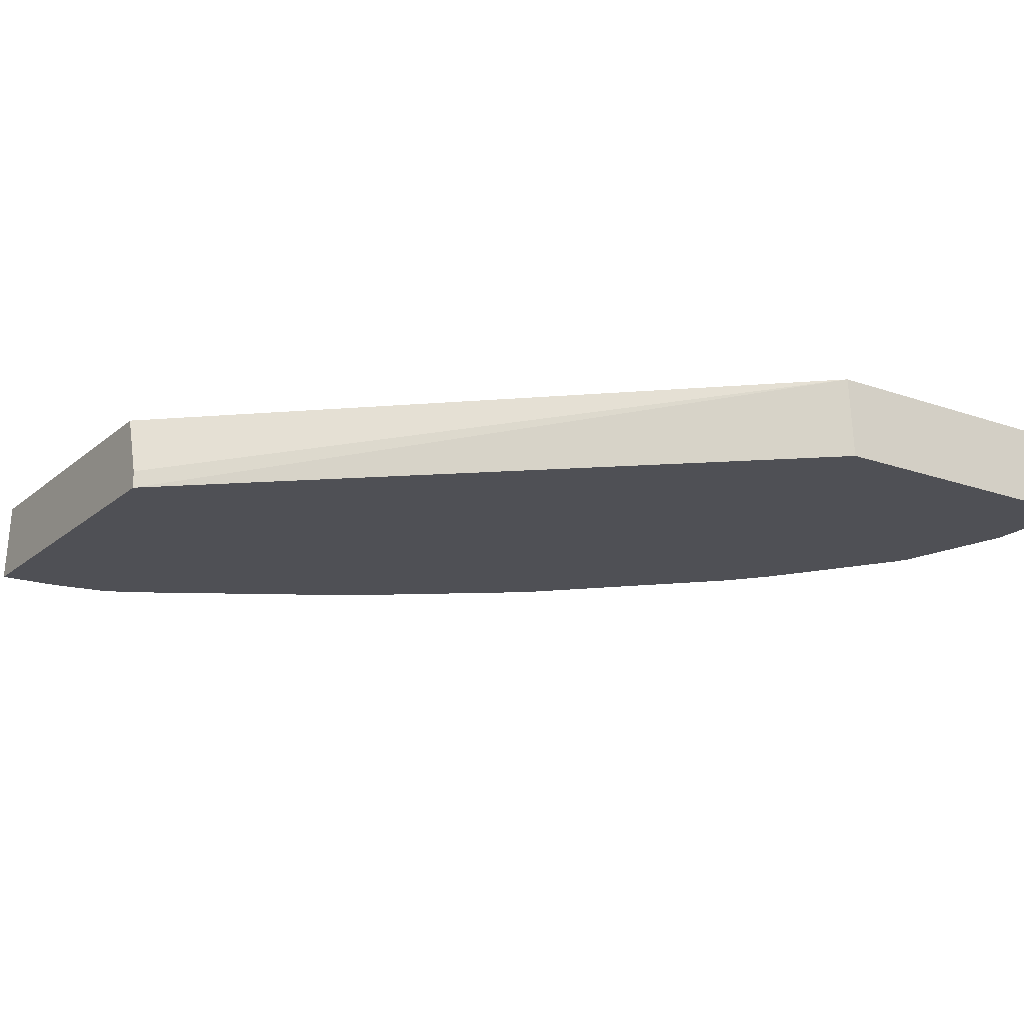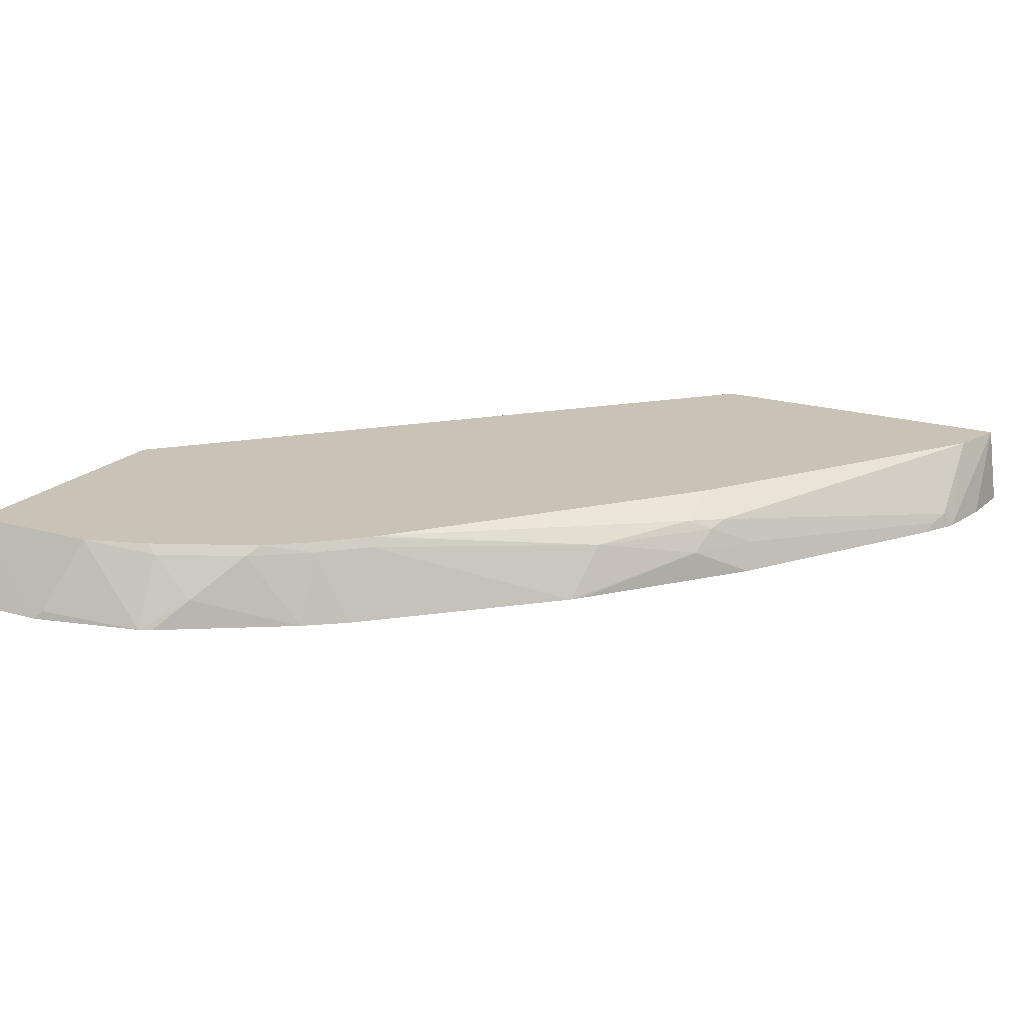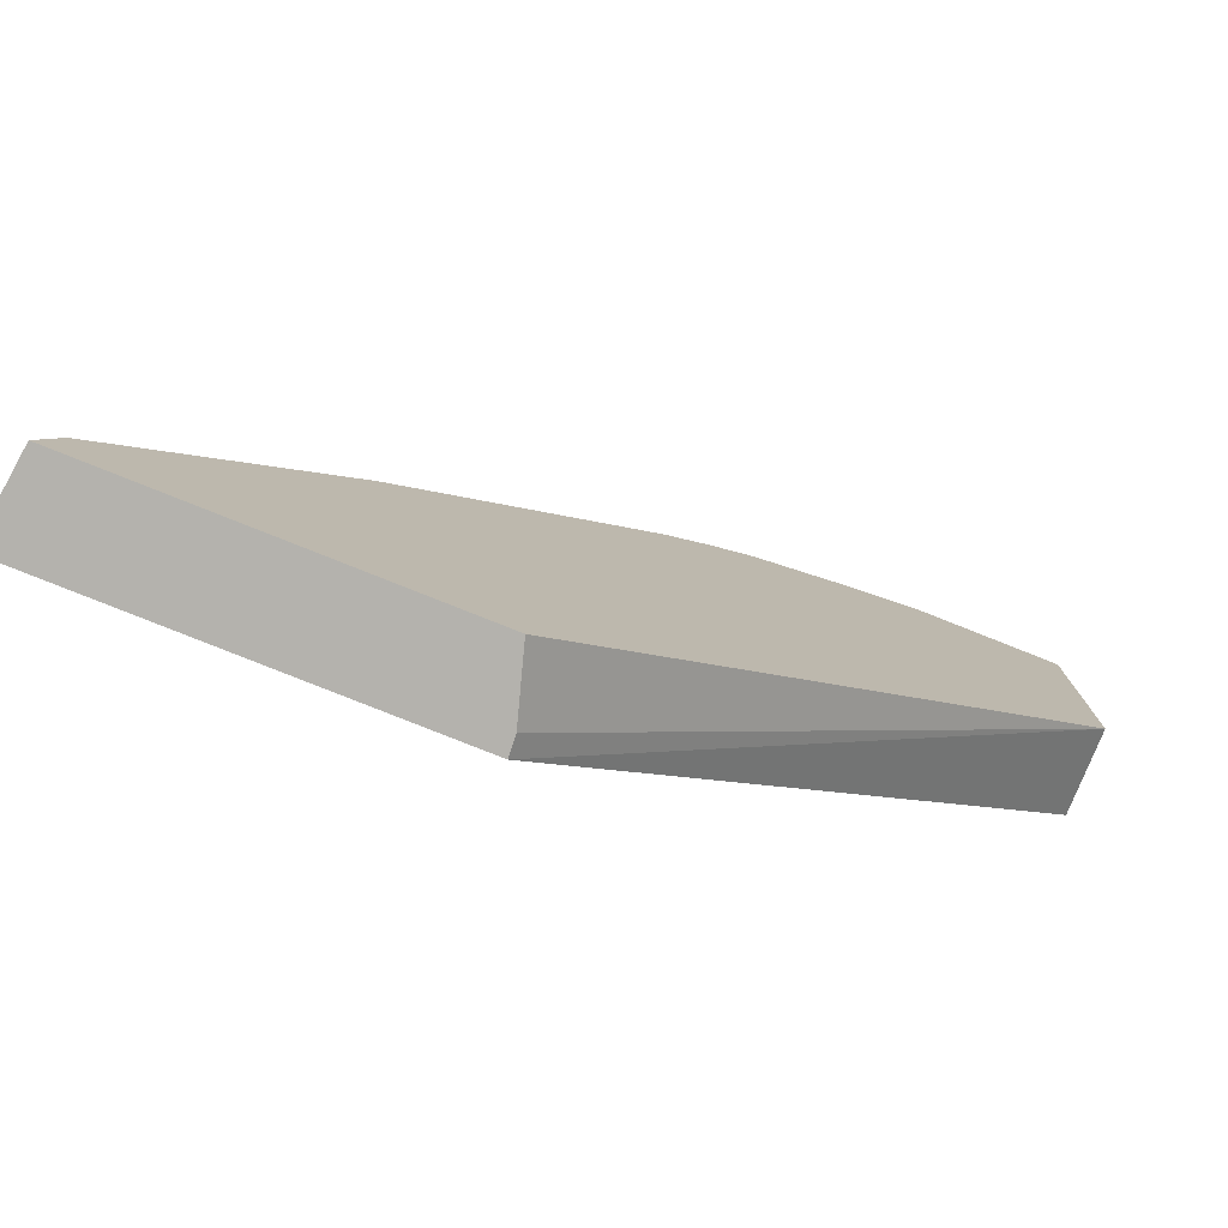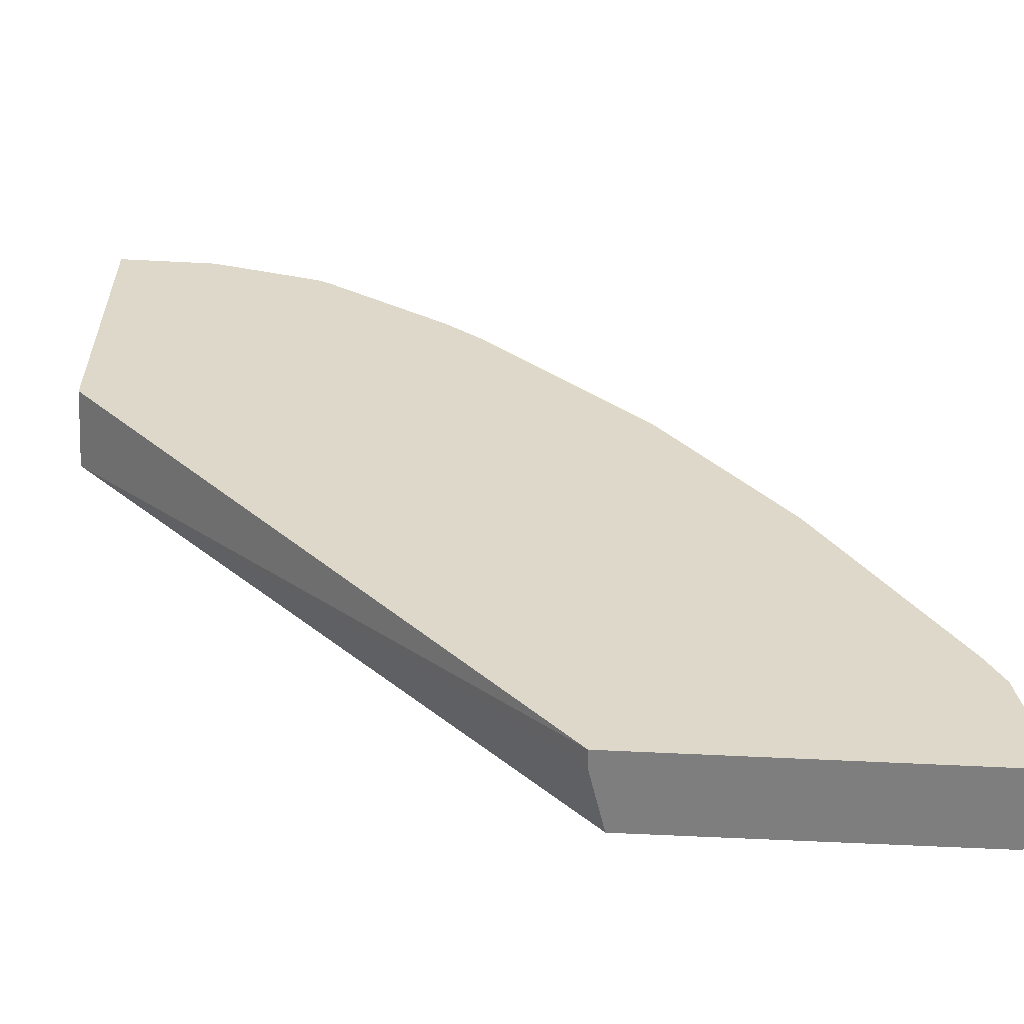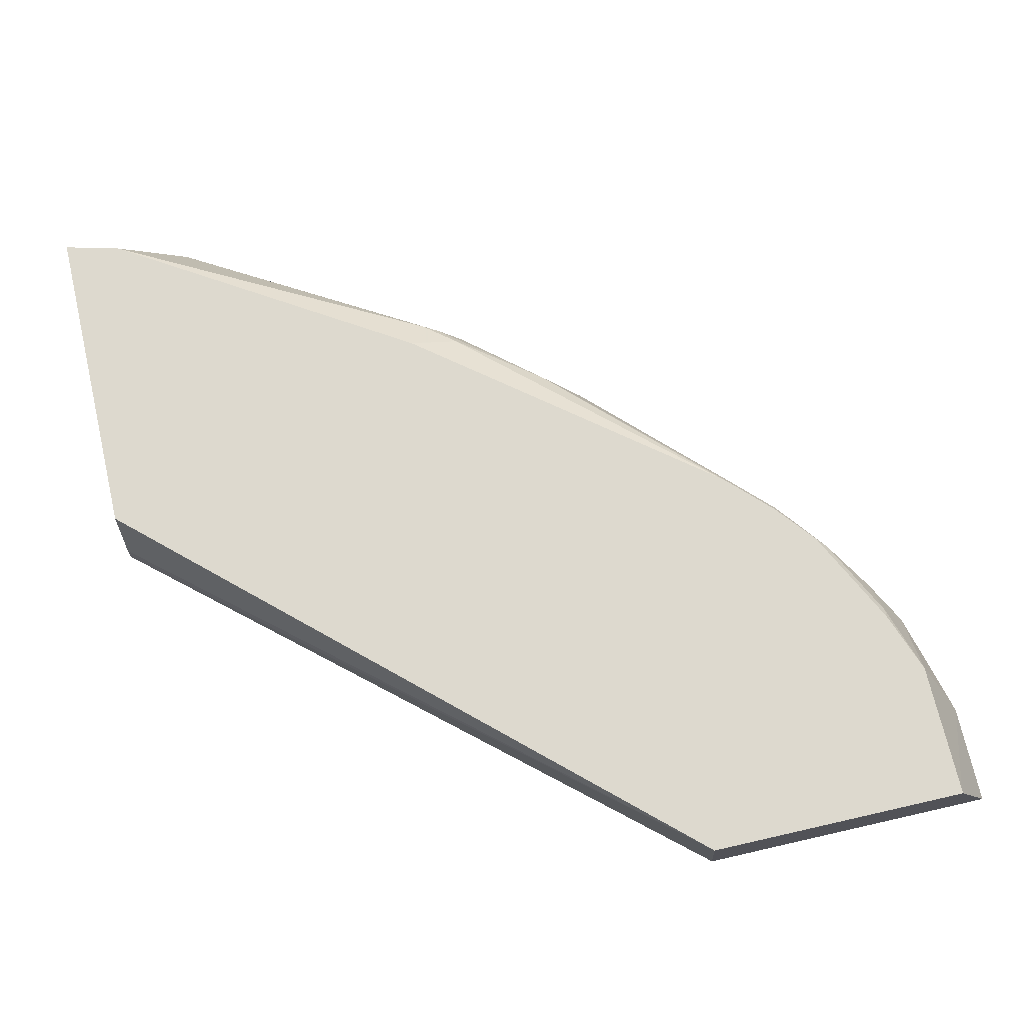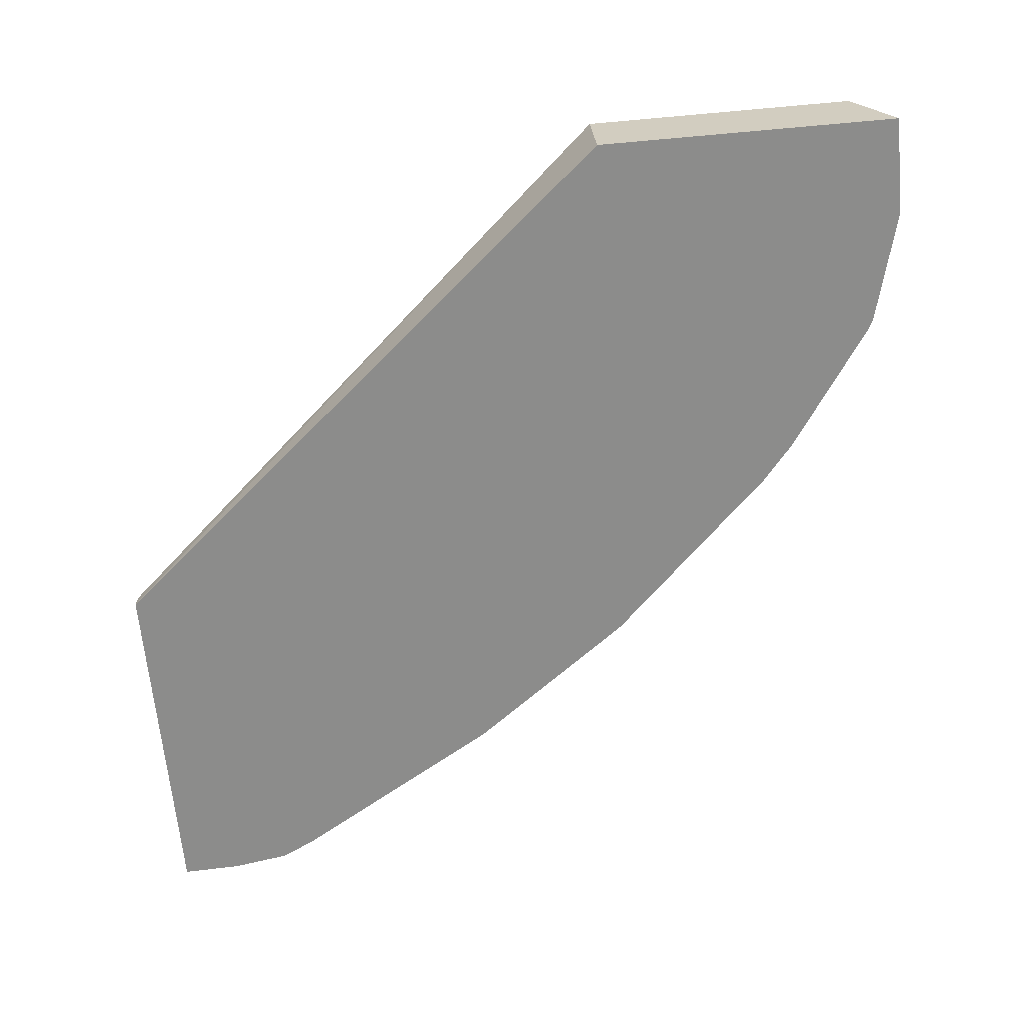
<metadata>
{"format":"obj","ext":"obj","renderer":"f3d","projection":"perspective","resolution":1024,"background":"white","views":[{"elev":-19.3,"azim":-123.7,"up":"+Y"},{"elev":19.4,"azim":29.4,"up":"+Y"},{"elev":-79.6,"azim":158.3,"up":"+Z"},{"elev":-59.5,"azim":-3.0,"up":"+Z"},{"elev":71.8,"azim":-102.9,"up":"+Y"},{"elev":-64.1,"azim":-84.8,"up":"+Y"}]}
</metadata>
<code>
v 0.03281 0.2303 -0.0372
v 0.07443 0.2303 -0.0372
v 0.03281 0.2637 -0.05347
v 0.03281 0.2303 -0.1636
v 0.1212 0.2303 -0.04931
v 0.07793 0.2338 -0.03898
v 0.09057 0.2637 -0.05395
v 0.03466 0.2637 -0.05347
v 0.03281 0.2637 -0.1656
v 0.232 0.2303 -0.3937
v 0.1264 0.2303 -0.05189
v 0.1385 0.2424 -0.06278
v 0.1212 0.2597 -0.06278
v 0.1173 0.2637 -0.06379
v 0.2401 0.2637 -0.3937
v 0.2325 0.2379 -0.3937
v 0.3836 0.2303 -0.3937
v 0.1783 0.2303 -0.08655
v 0.1558 0.2597 -0.08009
v 0.1519 0.2637 -0.0811
v 0.1252 0.2637 -0.06777
v 0.3795 0.2637 -0.3937
v 0.3825 0.2303 -0.3682
v 0.1945 0.2303 -0.09984
v 0.179 0.2597 -0.09813
v 0.1598 0.2637 -0.08508
v 0.3734 0.2637 -0.3698
v 0.3784 0.2303 -0.3437
v 0.1963 0.2597 -0.1154
v 0.2638 0.2303 -0.1691
v 0.1772 0.2637 -0.09925
v 0.1945 0.2637 -0.1166
v 0.3752 0.2367 -0.3405
v 0.2948 0.2637 -0.2443
v 0.3059 0.254 -0.2366
v 0.3752 0.2303 -0.3373
v 0.2684 0.2511 -0.1862
v 0.2672 0.2303 -0.1734
v 0.3001 0.2424 -0.2193
v 0.1976 0.2637 -0.1201
v 0.3723 0.2338 -0.3333
v 0.2943 0.2637 -0.2437
v 0.2943 0.2554 -0.2229
v 0.303 0.2511 -0.2294
v 0.3711 0.2303 -0.3292
v 0.317 0.2303 -0.239
v 0.316 0.2424 -0.2446
f 22 28 23
f 25 32 31
f 27 34 35
f 25 29 32
f 25 31 26
f 24 30 29
f 24 29 25
f 27 33 28
f 22 27 28
f 13 19 20
f 19 25 26
f 18 25 19
f 18 24 25
f 17 22 23
f 13 21 14
f 13 20 21
f 12 19 13
f 27 35 33
f 12 18 19
f 19 26 20
f 28 33 36
f 39 47 44
f 29 37 32
f 11 18 12
f 41 44 47
f 41 47 45
f 40 43 42
f 45 47 46
f 39 46 47
f 38 46 39
f 37 43 40
f 37 44 43
f 37 39 44
f 36 41 45
f 35 43 44
f 34 43 35
f 34 42 43
f 33 44 41
f 33 35 44
f 32 37 40
f 30 39 37
f 30 38 39
f 29 30 37
f 10 22 17
f 33 41 36
f 10 16 15
f 2 5 6
f 1 5 2
f 1 11 5
f 1 18 11
f 1 24 18
f 1 30 24
f 1 38 30
f 1 46 38
f 1 45 46
f 1 36 45
f 1 28 36
f 1 23 28
f 1 17 23
f 1 4 10
f 1 9 4
f 1 3 9
f 1 8 3
f 1 2 8
f 10 15 22
f 2 6 7
f 2 7 8
f 1 10 17
f 3 7 14
f 9 16 10
f 3 8 7
f 9 15 16
f 7 13 14
f 5 7 6
f 5 12 13
f 5 11 12
f 4 9 10
f 3 15 9
f 3 22 15
f 5 13 7
f 3 34 27
f 3 42 34
f 3 40 42
f 3 32 40
f 3 31 32
f 3 26 31
f 3 20 26
f 3 27 22
f 3 14 21
f 3 21 20

</code>
